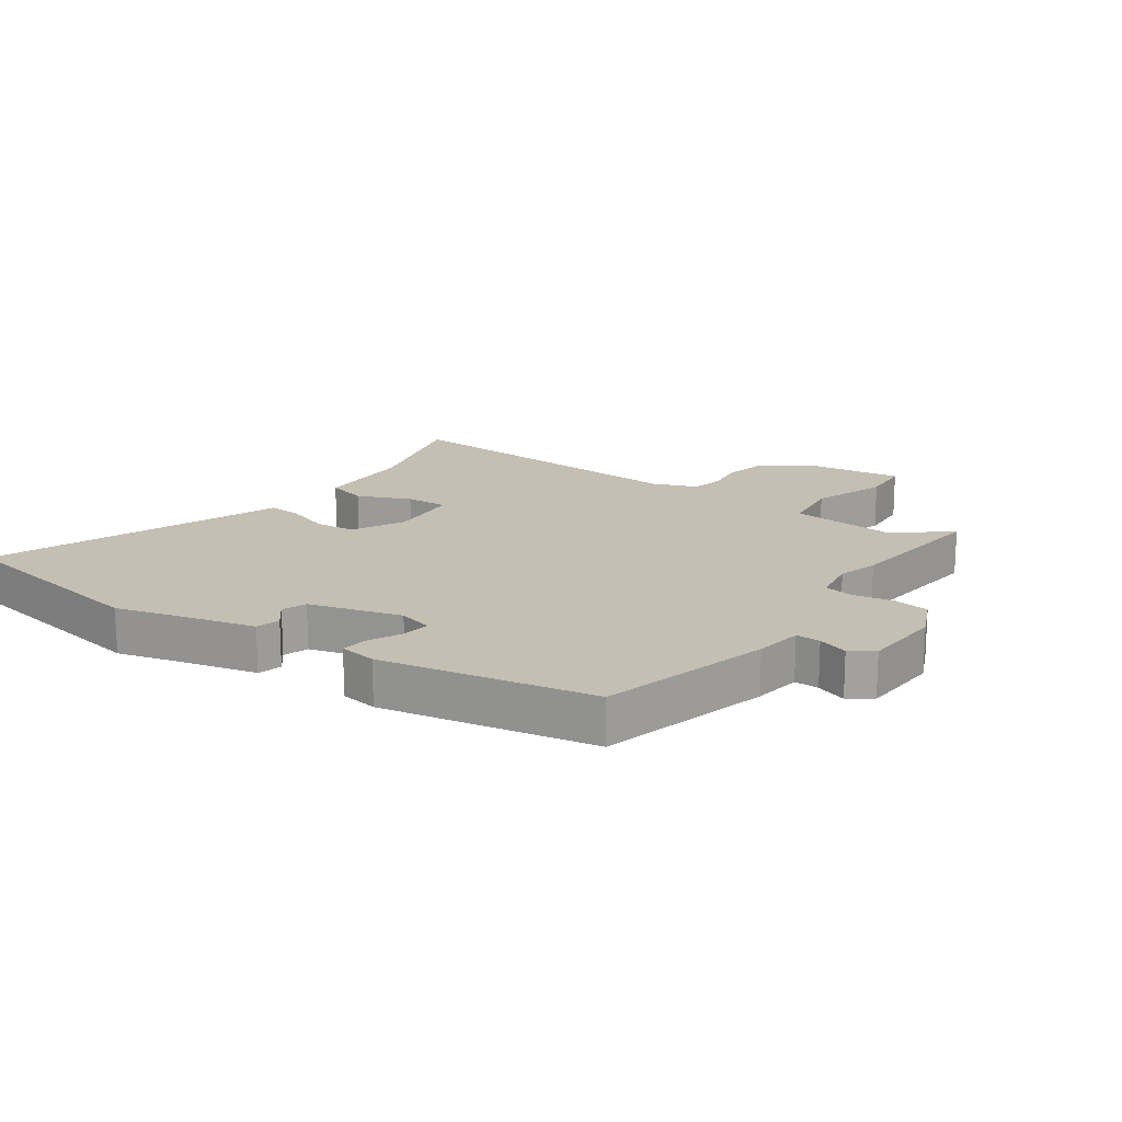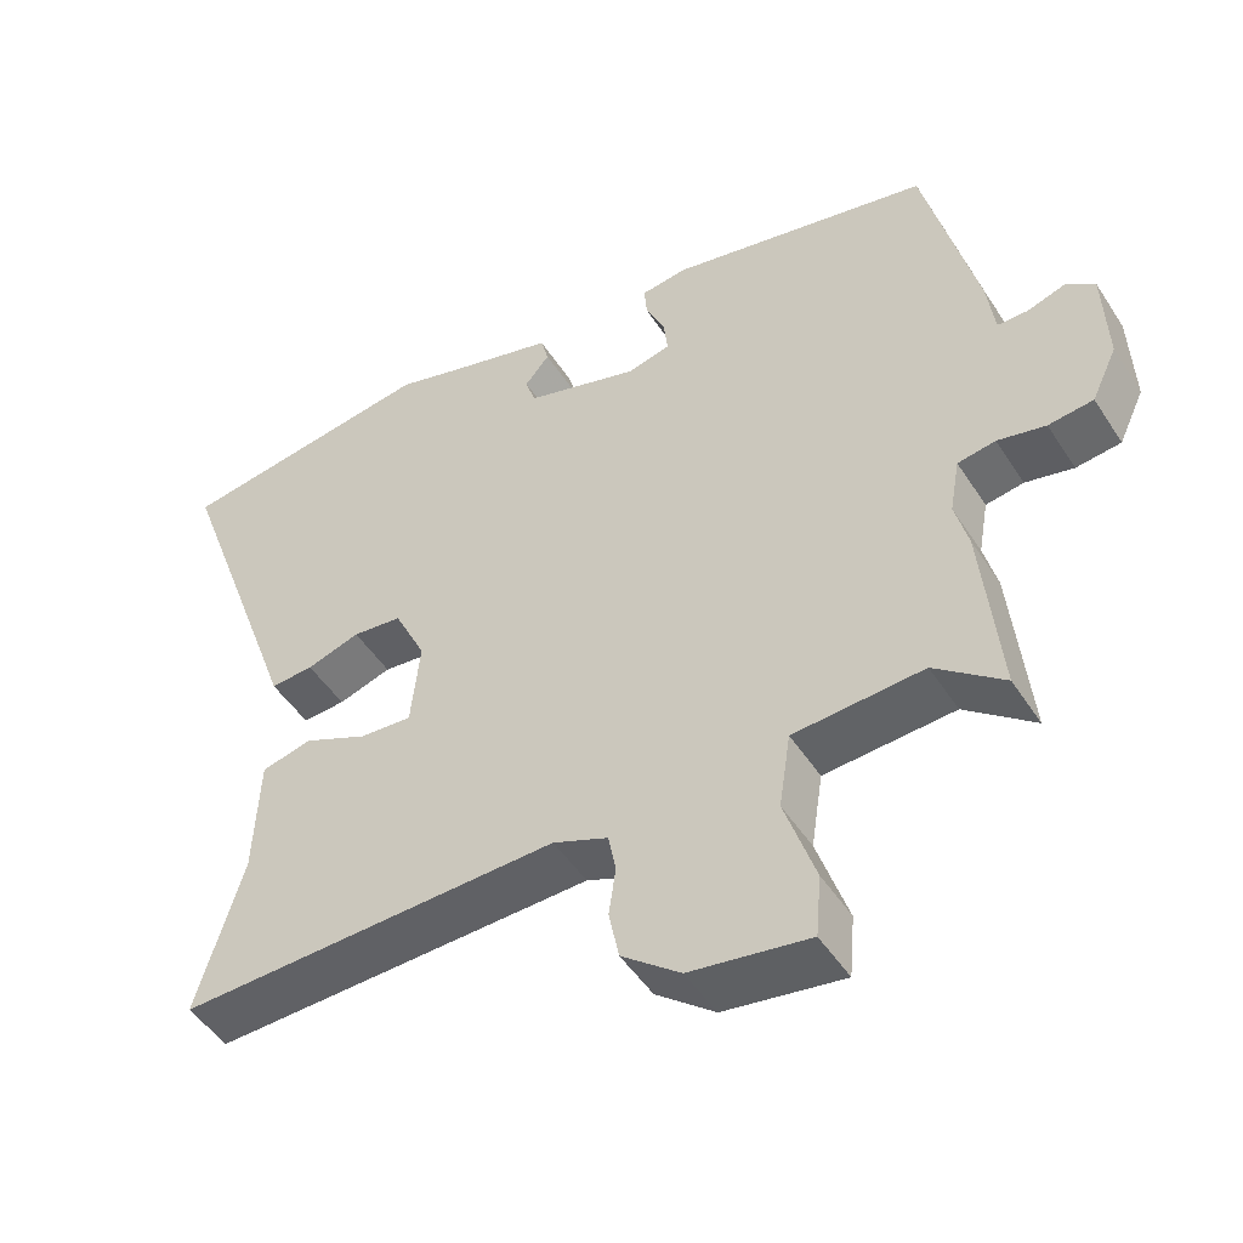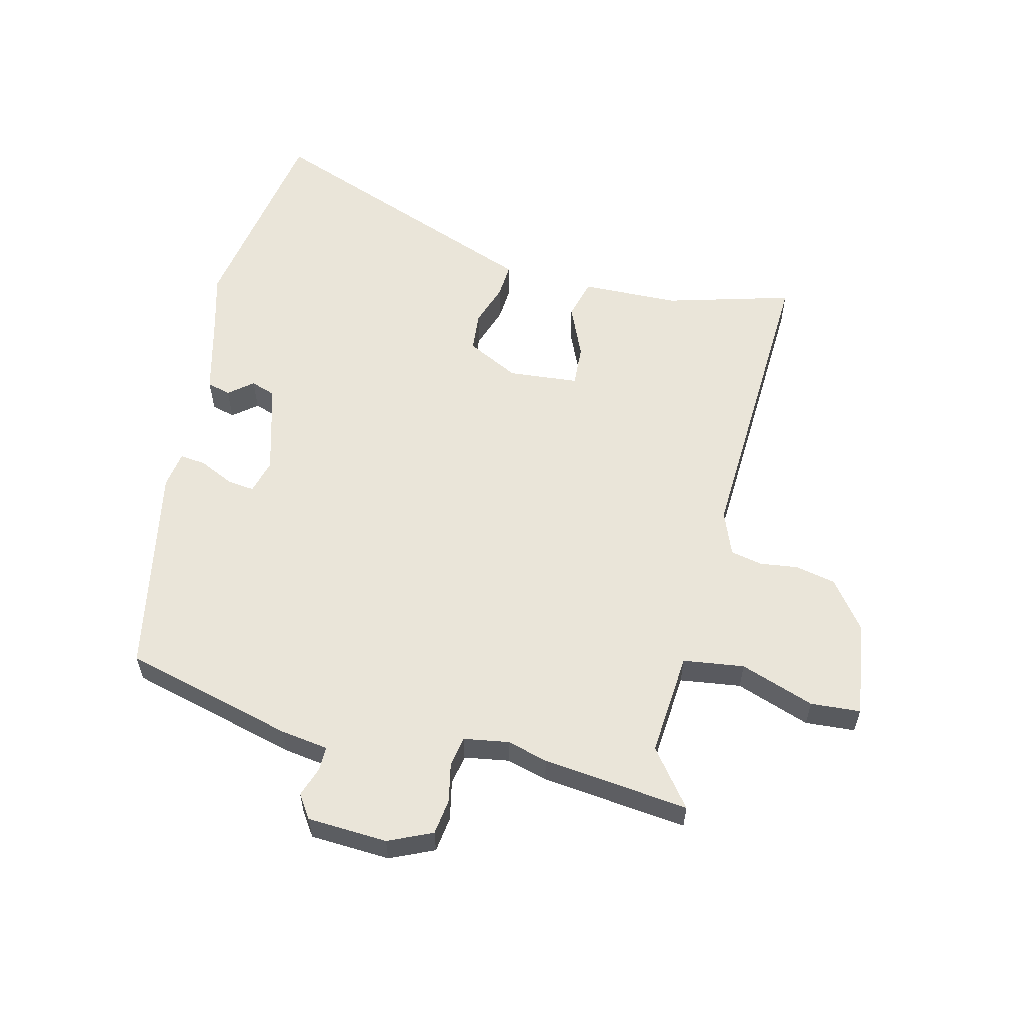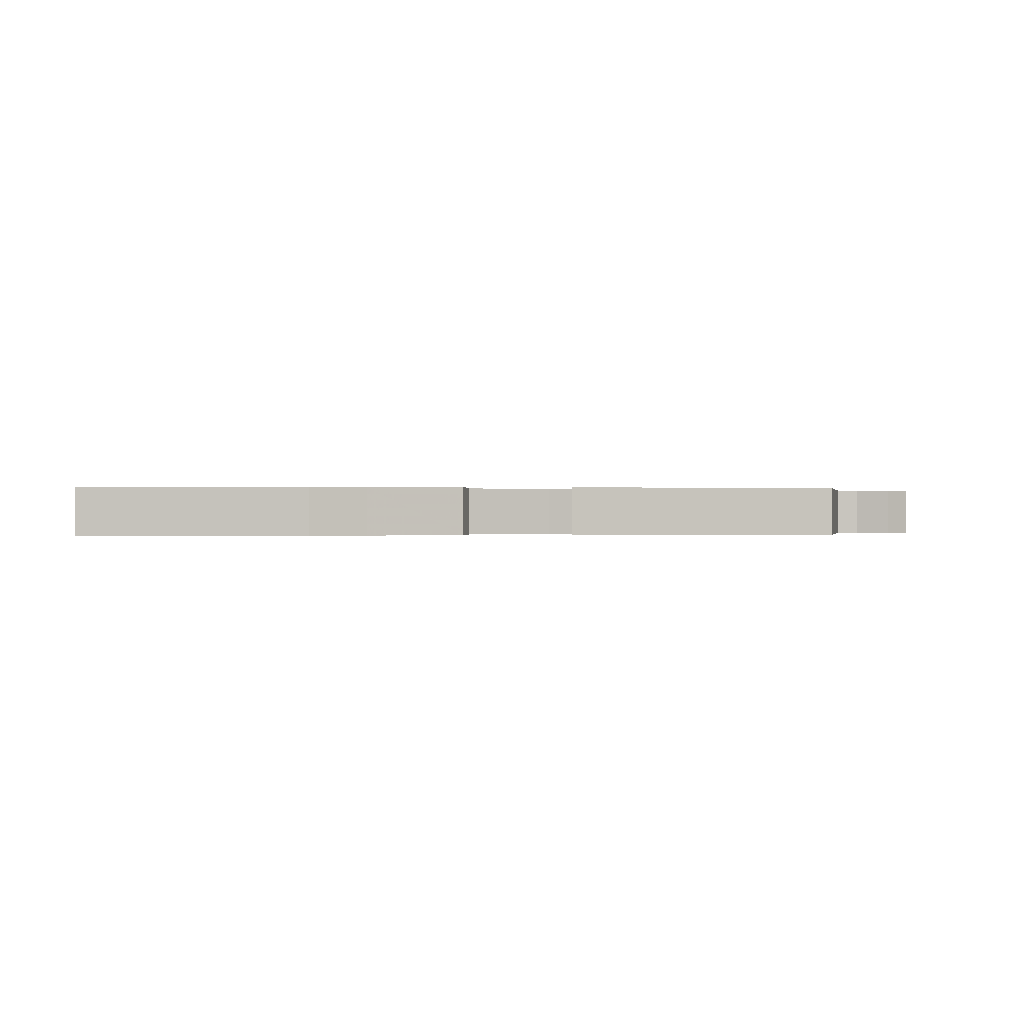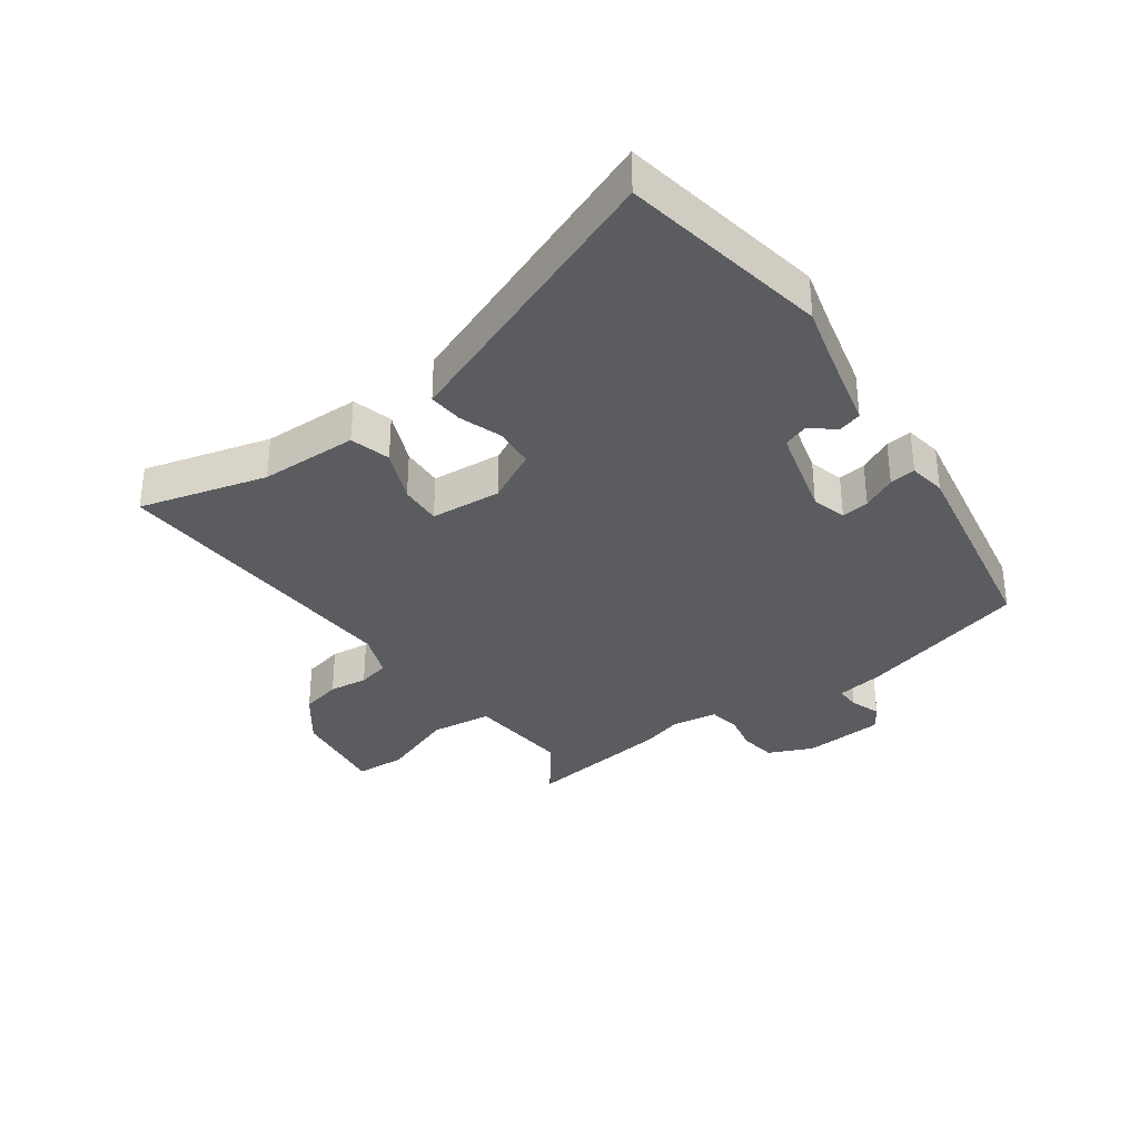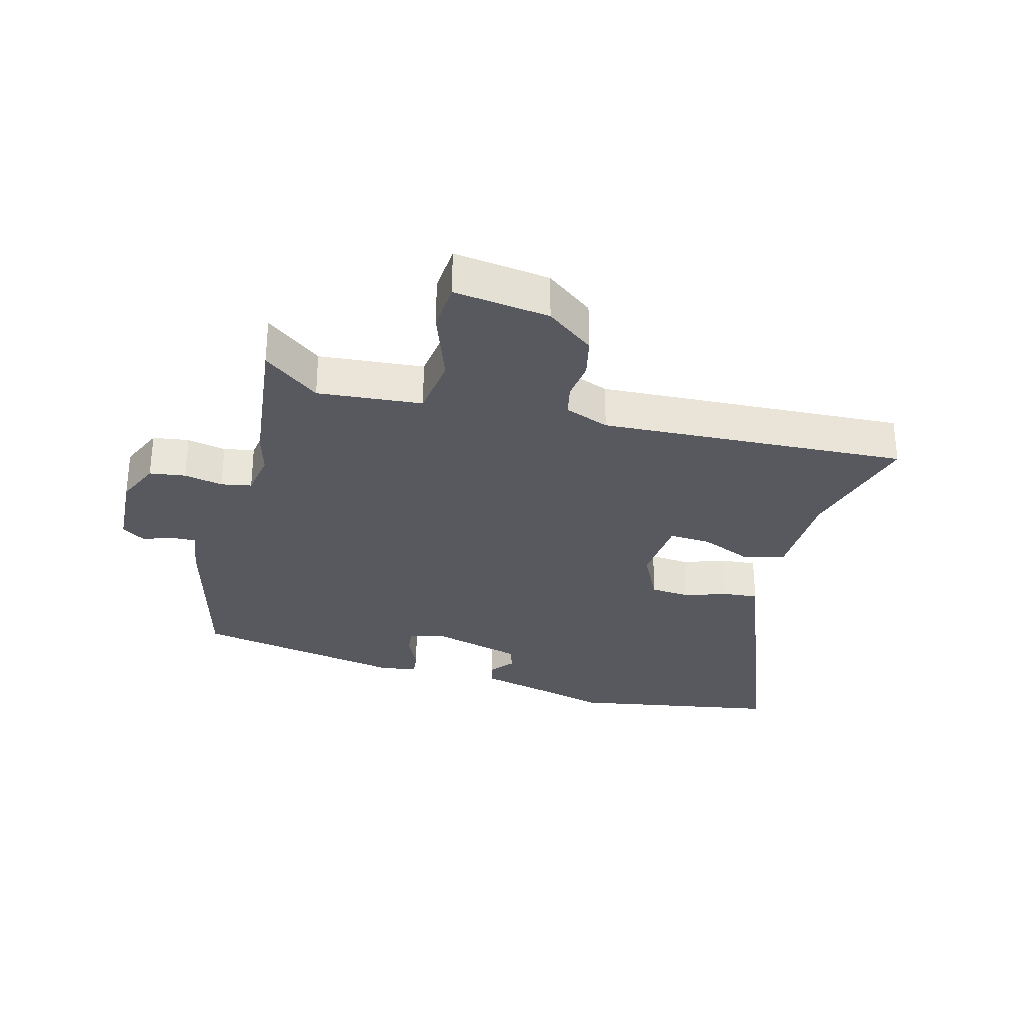
<metadata>
{"format":"obj","ext":"obj","renderer":"f3d","projection":"perspective","resolution":1024,"background":"white","views":[{"elev":17.7,"azim":36.2,"up":"+Y"},{"elev":-48.6,"azim":31.5,"up":"+Z"},{"elev":57.8,"azim":104.7,"up":"+Y"},{"elev":-0.1,"azim":-3.1,"up":"+Y"},{"elev":-33.9,"azim":-52.8,"up":"+Y"},{"elev":-30.3,"azim":166.3,"up":"+Y"}]}
</metadata>
<code>
v -0.544 0.07 -0.499
v -0.484 0.07 -0.297
v -0.477 0.07 -0.14
v -0.412 0.07 -0.124
v -0.328 0.07 -0.162
v -0.261 0.07 -0.167
v -0.249 0.07 -0.054
v -0.29 0.07 0.031
v -0.354 0.07 0.038
v -0.423 0.07 0.016
v -0.479 0.07 0.013
v -0.502 0.07 0.078
v -0.646 0.07 0.478
v -0.309 0.07 0.529
v -0.227 0.07 0.505
v -0.087 0.07 0.467
v -0.077 0.07 0.429
v -0.109 0.07 0.391
v -0.096 0.07 0.351
v 0.051 0.07 0.307
v 0.107 0.07 0.321
v 0.102 0.07 0.366
v 0.077 0.07 0.421
v 0.073 0.07 0.463
v 0.133 0.07 0.471
v 0.472 0.07 0.4
v 0.539 0.07 0.124
v 0.549 0.07 0.047
v 0.588 0.07 0.047
v 0.637 0.07 0.063
v 0.674 0.07 0.037
v 0.679 0.07 -0.092
v 0.646 0.07 -0.162
v 0.588 0.07 -0.169
v 0.526 0.07 -0.155
v 0.477 0.07 -0.163
v 0.464 0.07 -0.235
v 0.481 0.07 -0.301
v 0.504 0.07 -0.537
v 0.415 0.07 -0.466
v 0.247 0.07 -0.477
v 0.232 0.07 -0.575
v 0.272 0.07 -0.695
v 0.265 0.07 -0.775
v 0.111 0.07 -0.751
v 0.035 0.07 -0.691
v 0.022 0.07 -0.626
v 0.031 0.07 -0.564
v 0.021 0.07 -0.513
v -0.05 0.07 -0.484
v -0.544 0 -0.499
v -0.484 0 -0.297
v -0.477 0 -0.14
v -0.412 0 -0.124
v -0.328 0 -0.162
v -0.261 0 -0.167
v -0.249 0 -0.054
v -0.29 0 0.031
v -0.354 0 0.038
v -0.423 0 0.016
v -0.479 0 0.013
v -0.502 0 0.078
v -0.646 0 0.478
v -0.309 0 0.529
v -0.227 0 0.505
v -0.087 0 0.467
v -0.077 0 0.429
v -0.109 0 0.391
v -0.096 0 0.351
v 0.051 0 0.307
v 0.107 0 0.321
v 0.102 0 0.366
v 0.077 0 0.421
v 0.073 0 0.463
v 0.133 0 0.471
v 0.472 0 0.4
v 0.539 0 0.124
v 0.549 0 0.047
v 0.588 0 0.047
v 0.637 0 0.063
v 0.674 0 0.037
v 0.679 0 -0.092
v 0.646 0 -0.162
v 0.588 0 -0.169
v 0.526 0 -0.155
v 0.477 0 -0.163
v 0.464 0 -0.235
v 0.481 0 -0.301
v 0.504 0 -0.537
v 0.415 0 -0.466
v 0.247 0 -0.477
v 0.232 0 -0.575
v 0.272 0 -0.695
v 0.265 0 -0.775
v 0.111 0 -0.751
v 0.035 0 -0.691
v 0.022 0 -0.626
v 0.031 0 -0.564
v 0.021 0 -0.513
v -0.05 0 -0.484
f 46 47 48
f 45 46 48
f 44 45 48
f 43 44 48
f 42 43 48
f 41 42 48 49
f 37 38 39 40
f 36 37 40 41
f 33 34 35
f 32 33 35
f 31 32 35
f 30 31 35
f 29 30 35
f 28 29 35 36
f 27 28 36
f 26 27 36
f 25 26 36
f 24 25 36
f 23 24 36
f 22 23 36
f 21 22 36 41
f 15 16 17 18
f 15 18 19
f 14 15 19
f 13 14 19
f 12 13 19
f 12 19 20
f 11 12 20
f 10 11 20
f 9 10 20
f 2 3 4 5
f 2 5 6
f 1 2 6
f 50 1 6
f 49 50 6 7
f 41 49 7 8
f 21 41 8
f 8 9 20 21
f 98 97 96
f 98 96 95
f 98 95 94
f 98 94 93
f 98 93 92
f 99 98 92 91
f 90 89 88 87
f 91 90 87 86
f 85 84 83
f 85 83 82
f 85 82 81
f 85 81 80
f 85 80 79
f 86 85 79 78
f 86 78 77
f 86 77 76
f 86 76 75
f 86 75 74
f 86 74 73
f 86 73 72
f 91 86 72 71
f 68 67 66 65
f 69 68 65
f 69 65 64
f 69 64 63
f 69 63 62
f 70 69 62
f 70 62 61
f 70 61 60
f 70 60 59
f 55 54 53 52
f 56 55 52
f 56 52 51
f 56 51 100
f 57 56 100 99
f 58 57 99 91
f 58 91 71
f 71 70 59 58
f 1 51 52 2
f 2 52 53 3
f 3 53 54 4
f 4 54 55 5
f 5 55 56 6
f 6 56 57 7
f 7 57 58 8
f 8 58 59 9
f 9 59 60 10
f 10 60 61 11
f 11 61 62 12
f 12 62 63 13
f 13 63 64 14
f 14 64 65 15
f 15 65 66 16
f 16 66 67 17
f 17 67 68 18
f 18 68 69 19
f 19 69 70 20
f 20 70 71 21
f 21 71 72 22
f 22 72 73 23
f 23 73 74 24
f 24 74 75 25
f 25 75 76 26
f 26 76 77 27
f 27 77 78 28
f 28 78 79 29
f 29 79 80 30
f 30 80 81 31
f 31 81 82 32
f 32 82 83 33
f 33 83 84 34
f 34 84 85 35
f 35 85 86 36
f 36 86 87 37
f 37 87 88 38
f 38 88 89 39
f 39 89 90 40
f 40 90 91 41
f 41 91 92 42
f 42 92 93 43
f 43 93 94 44
f 44 94 95 45
f 45 95 96 46
f 46 96 97 47
f 47 97 98 48
f 48 98 99 49
f 49 99 100 50
f 50 100 51 1

</code>
